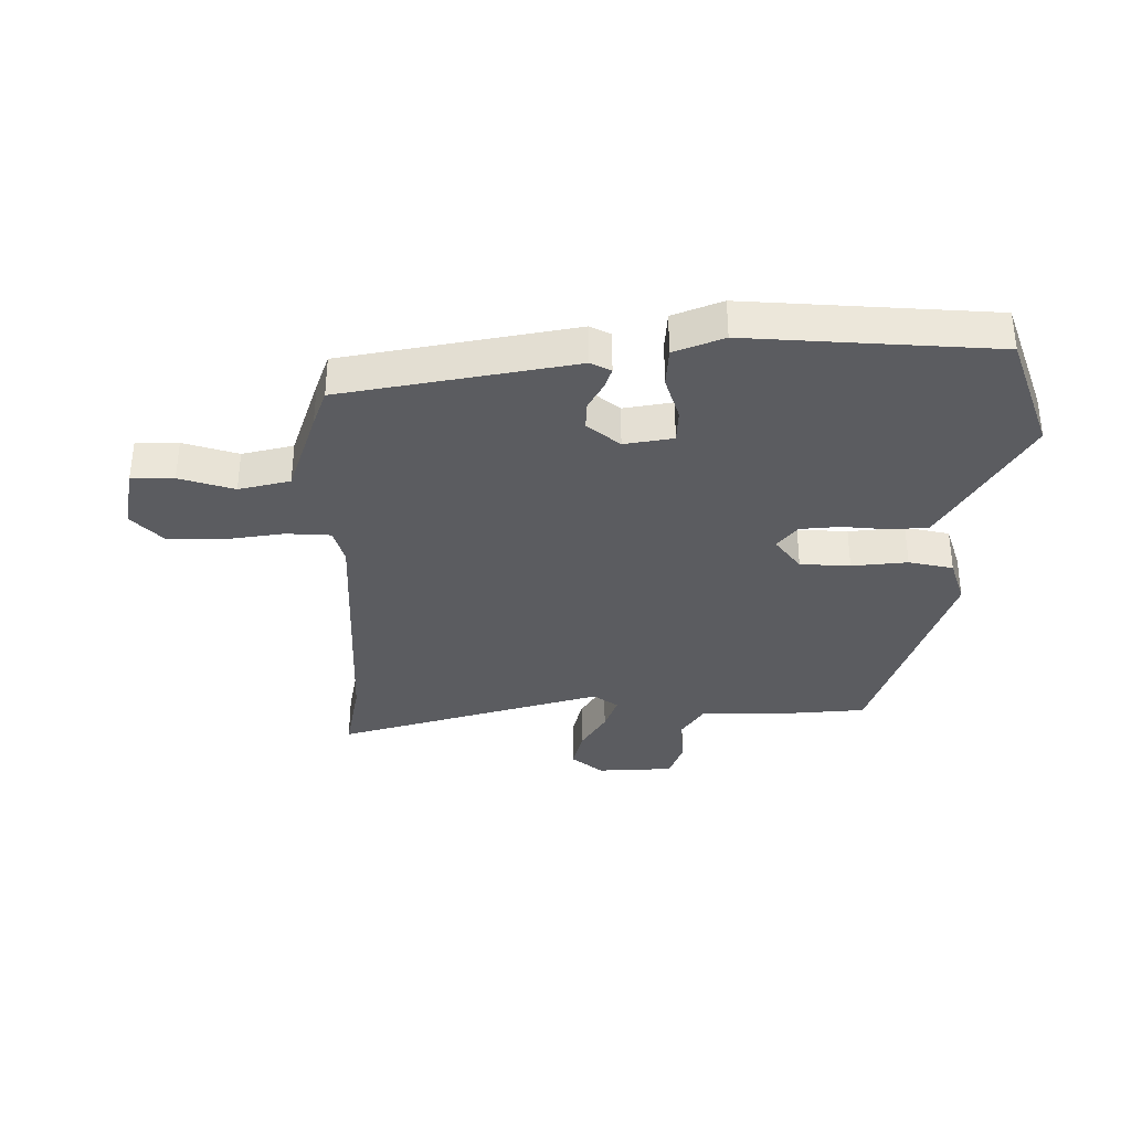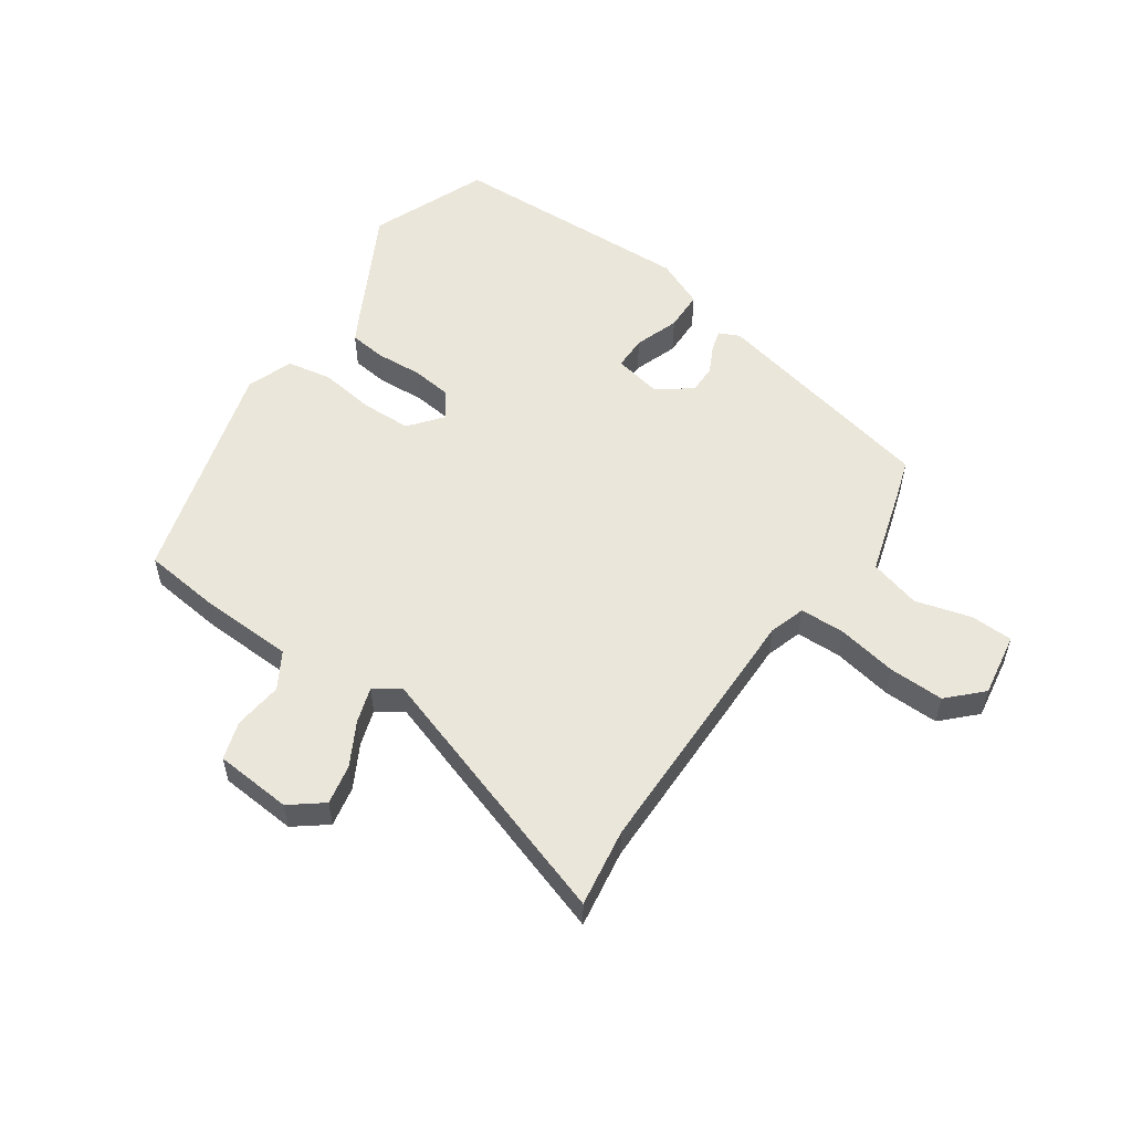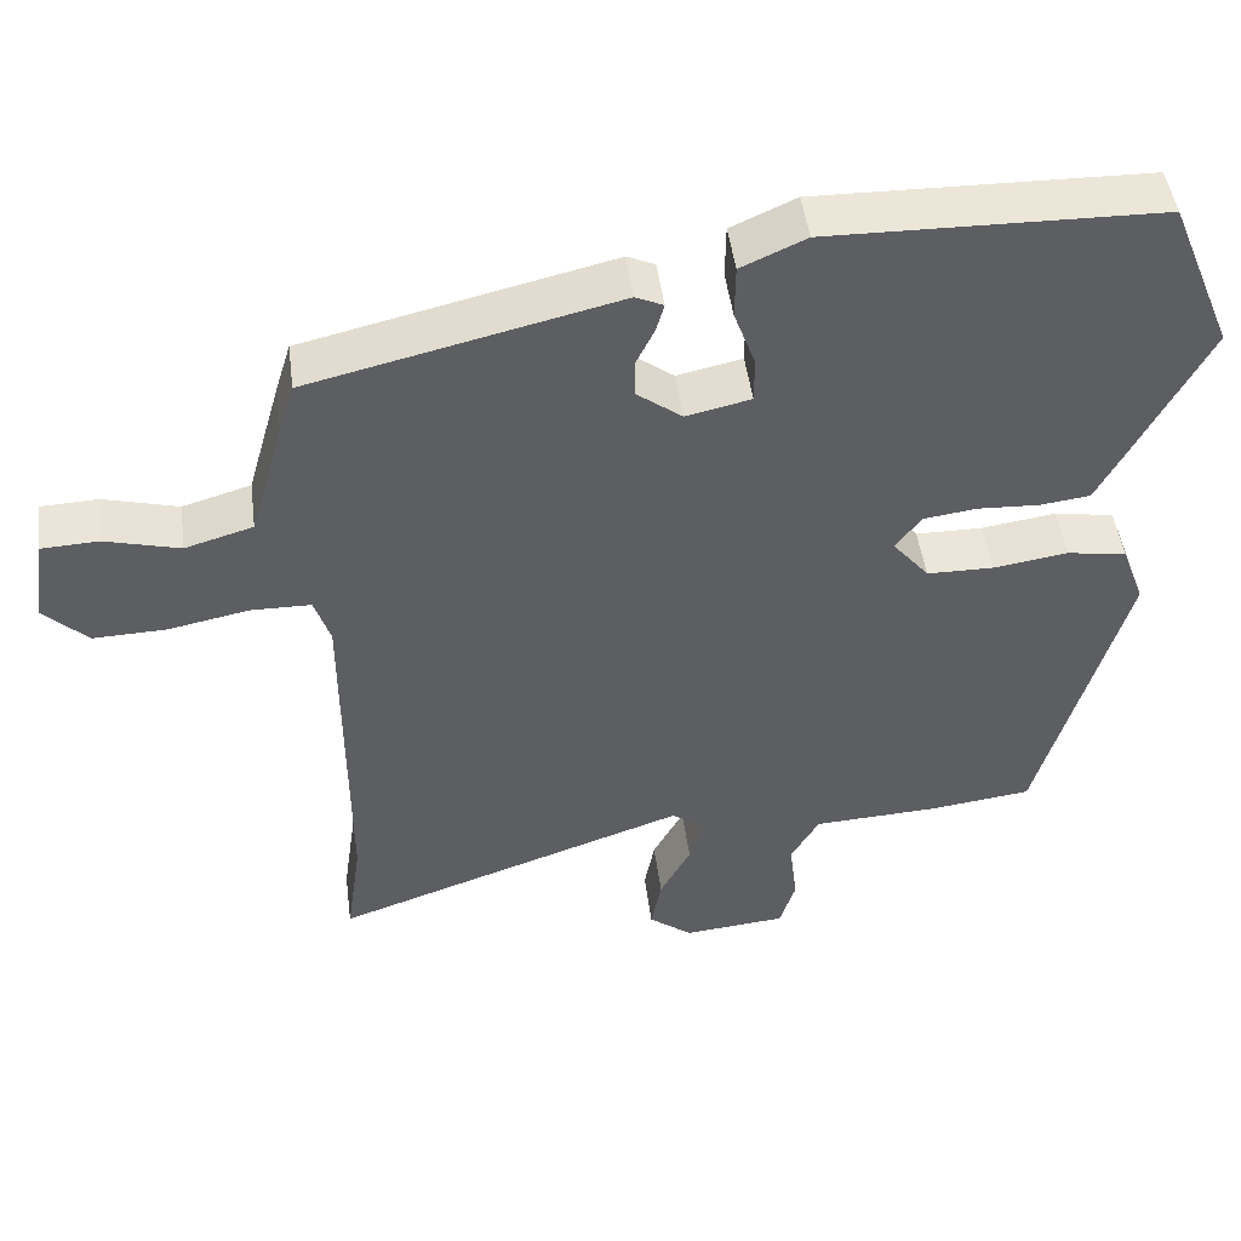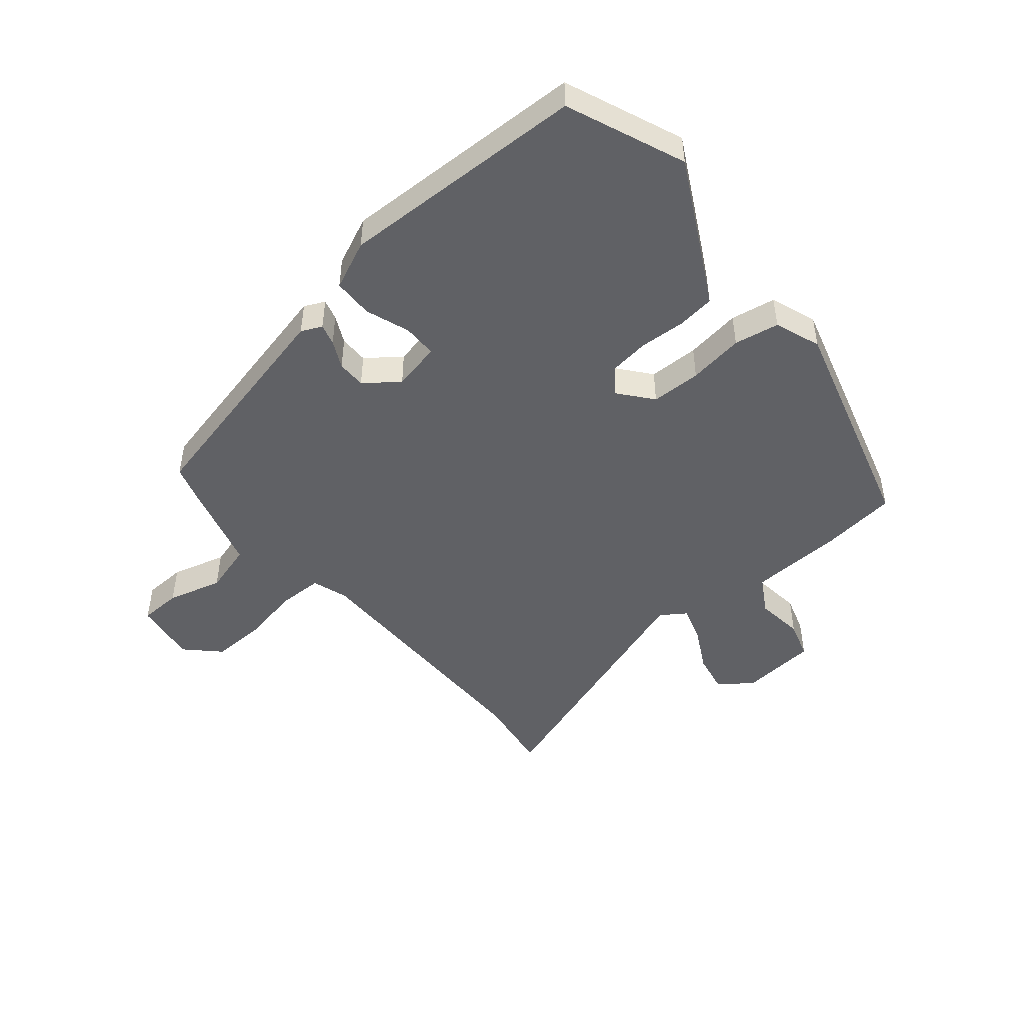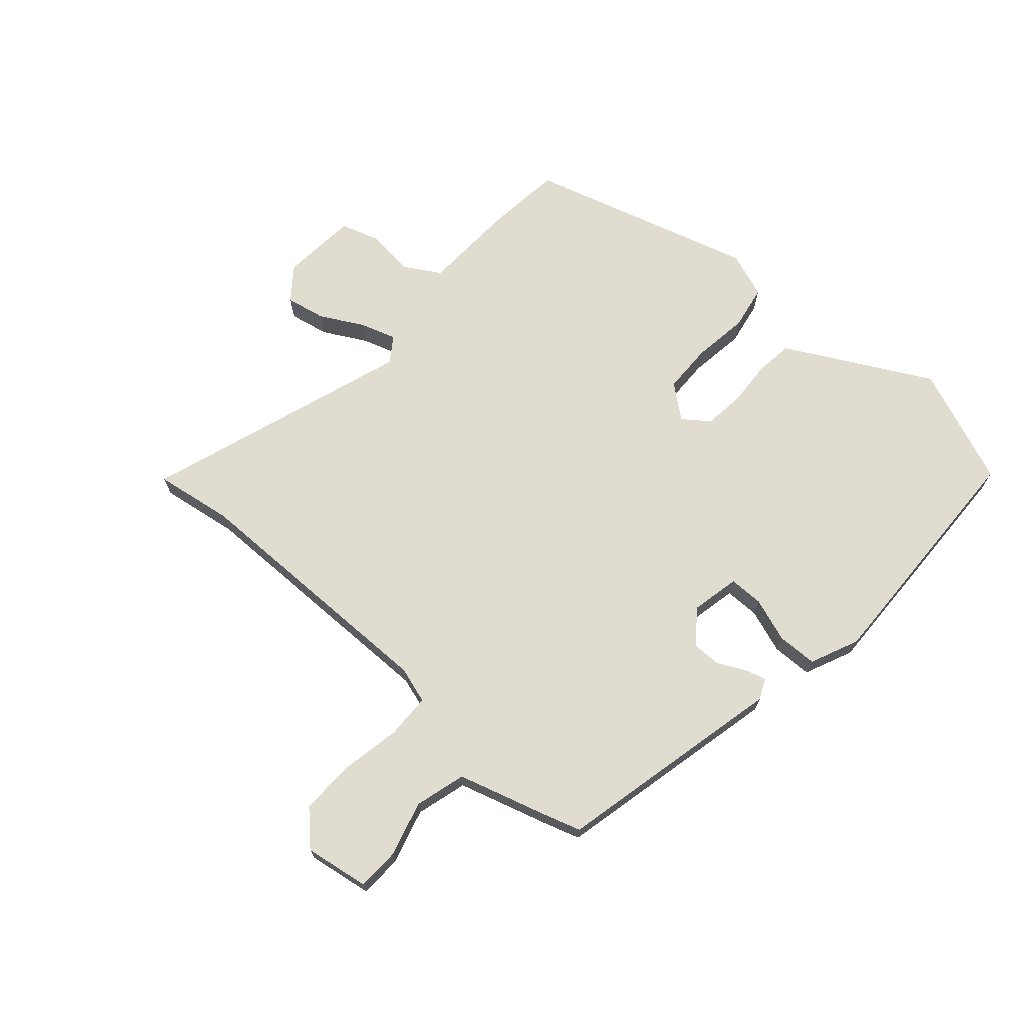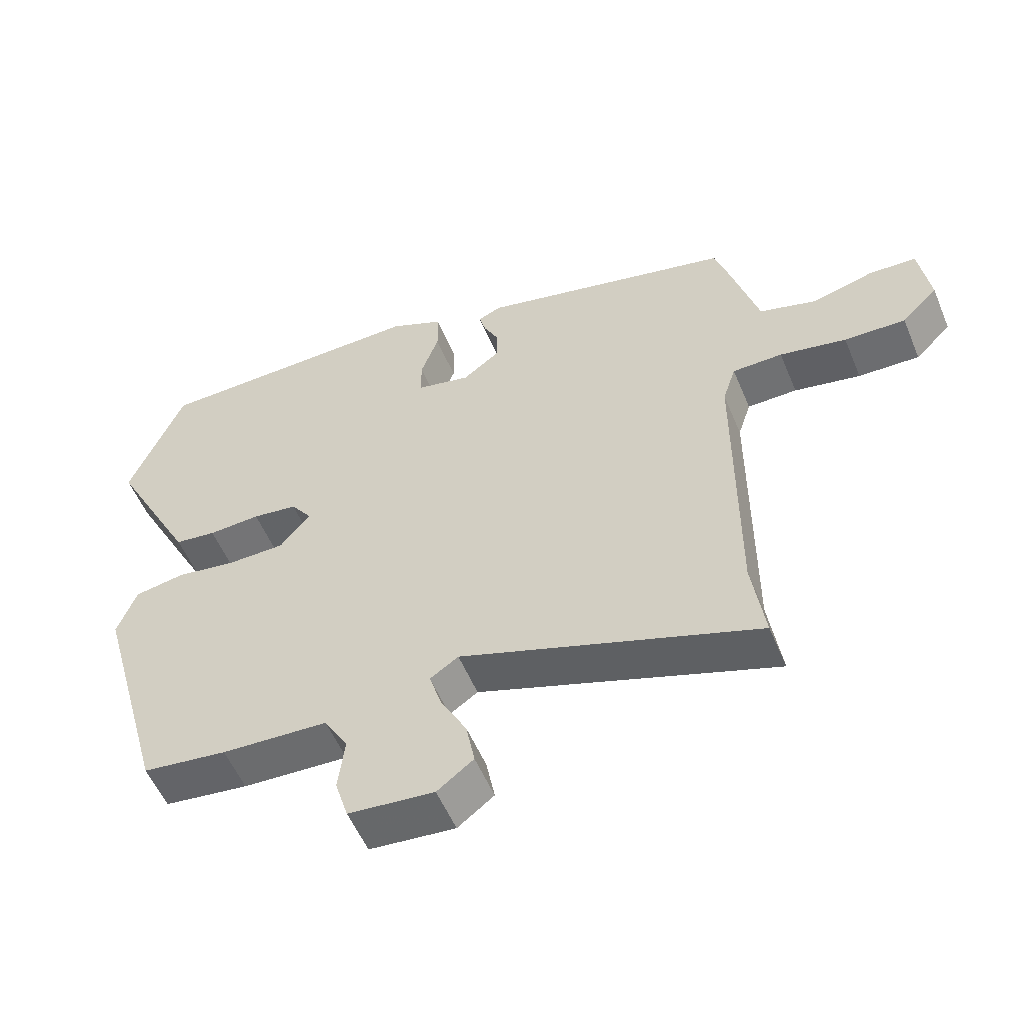
<metadata>
{"format":"obj","ext":"obj","renderer":"f3d","projection":"perspective","resolution":1024,"background":"white","views":[{"elev":-34.5,"azim":-2.4,"up":"+Y"},{"elev":54.7,"azim":-146.0,"up":"+Y"},{"elev":47.7,"azim":-7.5,"up":"+Z"},{"elev":-47.3,"azim":39.6,"up":"+Y"},{"elev":69.6,"azim":-49.1,"up":"+Y"},{"elev":-54.9,"azim":-157.5,"up":"+Z"}]}
</metadata>
<code>
v -0.518 0.07 -0.624
v -0.499 0.07 -0.491
v -0.5 0.07 -0.044
v -0.52 0.07 0.017
v -0.596 0.07 0.018
v -0.697 0.07 -0.002
v -0.79 0.07 -0.005
v -0.845 0.07 0.049
v -0.829 0.07 0.158
v -0.757 0.07 0.161
v -0.663 0.07 0.136
v -0.577 0.07 0.161
v -0.534 0.07 0.312
v -0.514 0.07 0.377
v -0.126 0.07 0.468
v -0.091 0.07 0.452
v -0.101 0.07 0.416
v -0.124 0.07 0.369
v -0.124 0.07 0.32
v -0.067 0.07 0.277
v 0.015 0.07 0.295
v 0.015 0.07 0.353
v -0.012 0.07 0.428
v -0.011 0.07 0.496
v 0.071 0.07 0.533
v 0.49 0.07 0.524
v 0.572 0.07 0.325
v 0.465 0.07 0.12
v 0.443 0.07 0.079
v 0.38 0.07 0.071
v 0.301 0.07 0.075
v 0.233 0.07 0.066
v 0.201 0.07 0.022
v 0.247 0.07 -0.034
v 0.332 0.07 -0.035
v 0.426 0.07 -0.021
v 0.502 0.07 -0.034
v 0.531 0.07 -0.112
v 0.423 0.07 -0.497
v 0.295 0.07 -0.513
v 0.134 0.07 -0.521
v 0.098 0.07 -0.583
v 0.108 0.07 -0.665
v 0.088 0.07 -0.73
v -0.042 0.07 -0.742
v -0.097 0.07 -0.7
v -0.084 0.07 -0.632
v -0.045 0.07 -0.559
v -0.026 0.07 -0.498
v -0.069 0.07 -0.469
v -0.518 0 -0.624
v -0.499 0 -0.491
v -0.5 0 -0.044
v -0.52 0 0.017
v -0.596 0 0.018
v -0.697 0 -0.002
v -0.79 0 -0.005
v -0.845 0 0.049
v -0.829 0 0.158
v -0.757 0 0.161
v -0.663 0 0.136
v -0.577 0 0.161
v -0.534 0 0.312
v -0.514 0 0.377
v -0.126 0 0.468
v -0.091 0 0.452
v -0.101 0 0.416
v -0.124 0 0.369
v -0.124 0 0.32
v -0.067 0 0.277
v 0.015 0 0.295
v 0.015 0 0.353
v -0.012 0 0.428
v -0.011 0 0.496
v 0.071 0 0.533
v 0.49 0 0.524
v 0.572 0 0.325
v 0.465 0 0.12
v 0.443 0 0.079
v 0.38 0 0.071
v 0.301 0 0.075
v 0.233 0 0.066
v 0.201 0 0.022
v 0.247 0 -0.034
v 0.332 0 -0.035
v 0.426 0 -0.021
v 0.502 0 -0.034
v 0.531 0 -0.112
v 0.423 0 -0.497
v 0.295 0 -0.513
v 0.134 0 -0.521
v 0.098 0 -0.583
v 0.108 0 -0.665
v 0.088 0 -0.73
v -0.042 0 -0.742
v -0.097 0 -0.7
v -0.084 0 -0.632
v -0.045 0 -0.559
v -0.026 0 -0.498
v -0.069 0 -0.469
f 46 47 48
f 45 46 48
f 44 45 48
f 43 44 48
f 42 43 48
f 41 42 48 49
f 41 49 50
f 40 41 50
f 39 40 50
f 38 39 50
f 37 38 50
f 36 37 50
f 35 36 50
f 29 30 31
f 28 29 31
f 27 28 31
f 26 27 31
f 25 26 31
f 24 25 31
f 23 24 31
f 22 23 31
f 21 22 31 32
f 20 21 32 33
f 16 17 18
f 15 16 18
f 14 15 18
f 13 14 18
f 12 13 18
f 12 18 19
f 9 10 11
f 8 9 11
f 7 8 11
f 6 7 11
f 5 6 11
f 4 5 11 12
f 50 1 2
f 35 50 2
f 34 35 2
f 20 33 34
f 19 20 34
f 12 19 34
f 4 12 34
f 3 4 34
f 2 3 34
f 98 97 96
f 98 96 95
f 98 95 94
f 98 94 93
f 98 93 92
f 99 98 92 91
f 100 99 91
f 100 91 90
f 100 90 89
f 100 89 88
f 100 88 87
f 100 87 86
f 100 86 85
f 81 80 79
f 81 79 78
f 81 78 77
f 81 77 76
f 81 76 75
f 81 75 74
f 81 74 73
f 81 73 72
f 82 81 72 71
f 83 82 71 70
f 68 67 66
f 68 66 65
f 68 65 64
f 68 64 63
f 68 63 62
f 69 68 62
f 61 60 59
f 61 59 58
f 61 58 57
f 61 57 56
f 61 56 55
f 62 61 55 54
f 52 51 100
f 52 100 85
f 52 85 84
f 84 83 70
f 84 70 69
f 84 69 62
f 84 62 54
f 84 54 53
f 84 53 52
f 1 51 52 2
f 2 52 53 3
f 3 53 54 4
f 4 54 55 5
f 5 55 56 6
f 6 56 57 7
f 7 57 58 8
f 8 58 59 9
f 9 59 60 10
f 10 60 61 11
f 11 61 62 12
f 12 62 63 13
f 13 63 64 14
f 14 64 65 15
f 15 65 66 16
f 16 66 67 17
f 17 67 68 18
f 18 68 69 19
f 19 69 70 20
f 20 70 71 21
f 21 71 72 22
f 22 72 73 23
f 23 73 74 24
f 24 74 75 25
f 25 75 76 26
f 26 76 77 27
f 27 77 78 28
f 28 78 79 29
f 29 79 80 30
f 30 80 81 31
f 31 81 82 32
f 32 82 83 33
f 33 83 84 34
f 34 84 85 35
f 35 85 86 36
f 36 86 87 37
f 37 87 88 38
f 38 88 89 39
f 39 89 90 40
f 40 90 91 41
f 41 91 92 42
f 42 92 93 43
f 43 93 94 44
f 44 94 95 45
f 45 95 96 46
f 46 96 97 47
f 47 97 98 48
f 48 98 99 49
f 49 99 100 50
f 50 100 51 1

</code>
